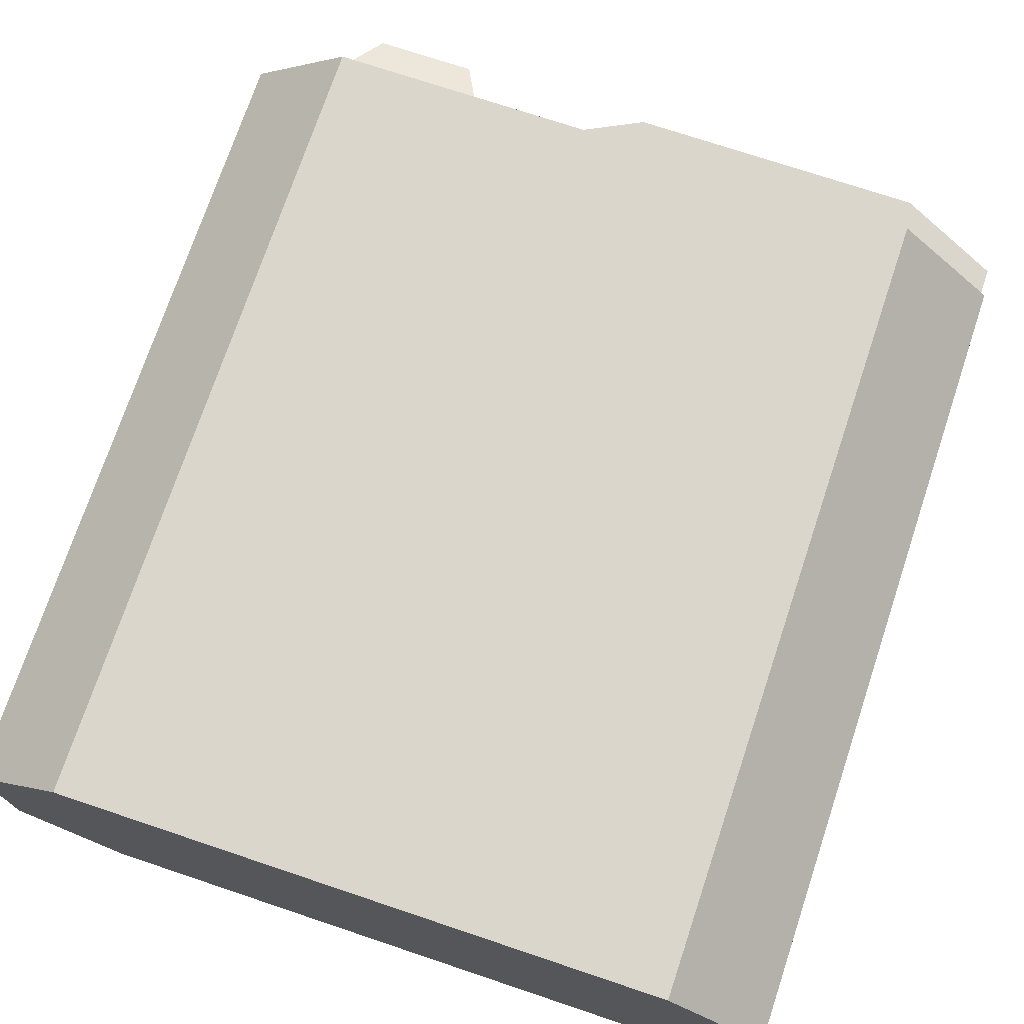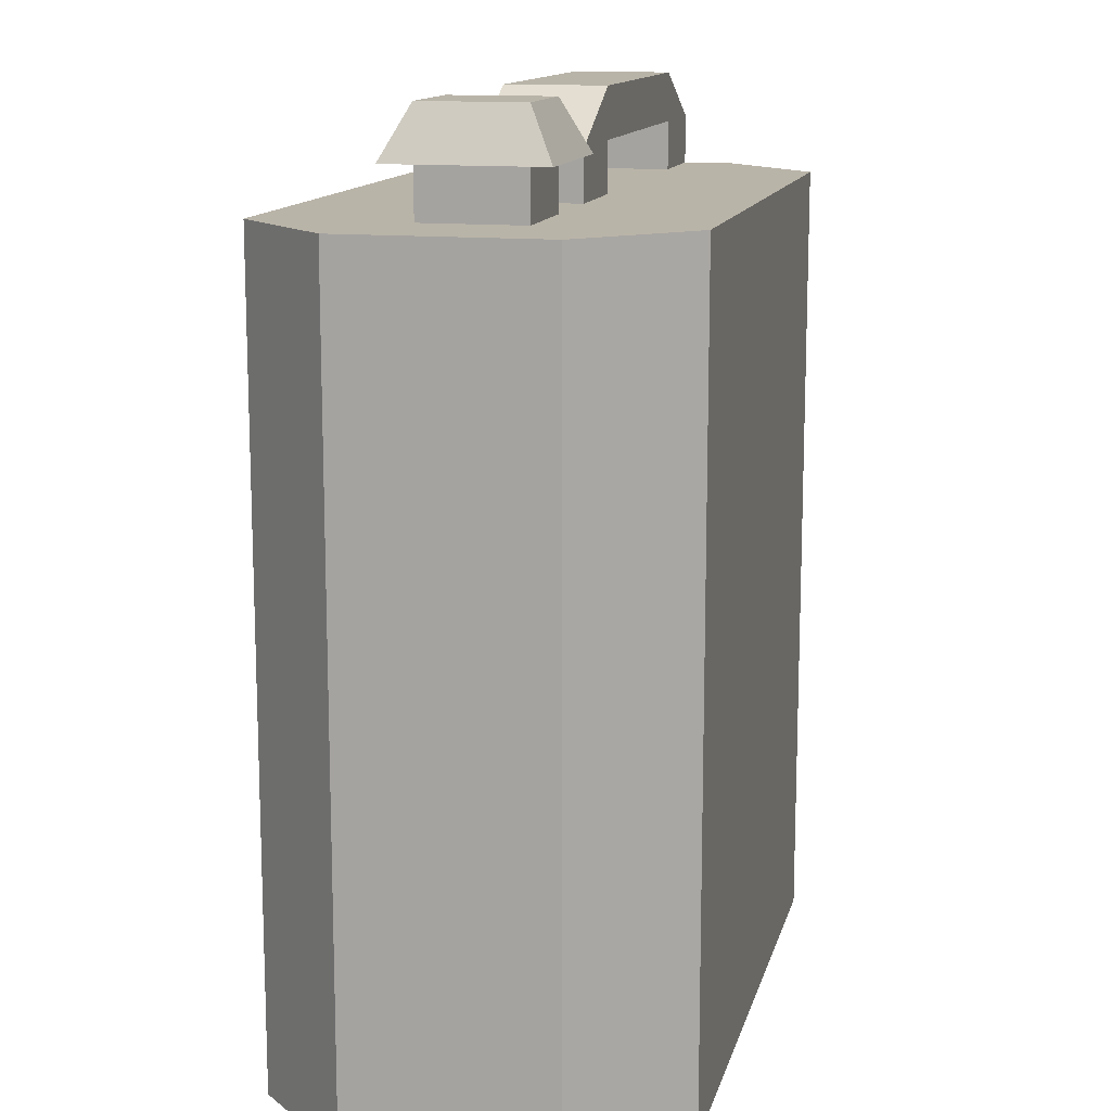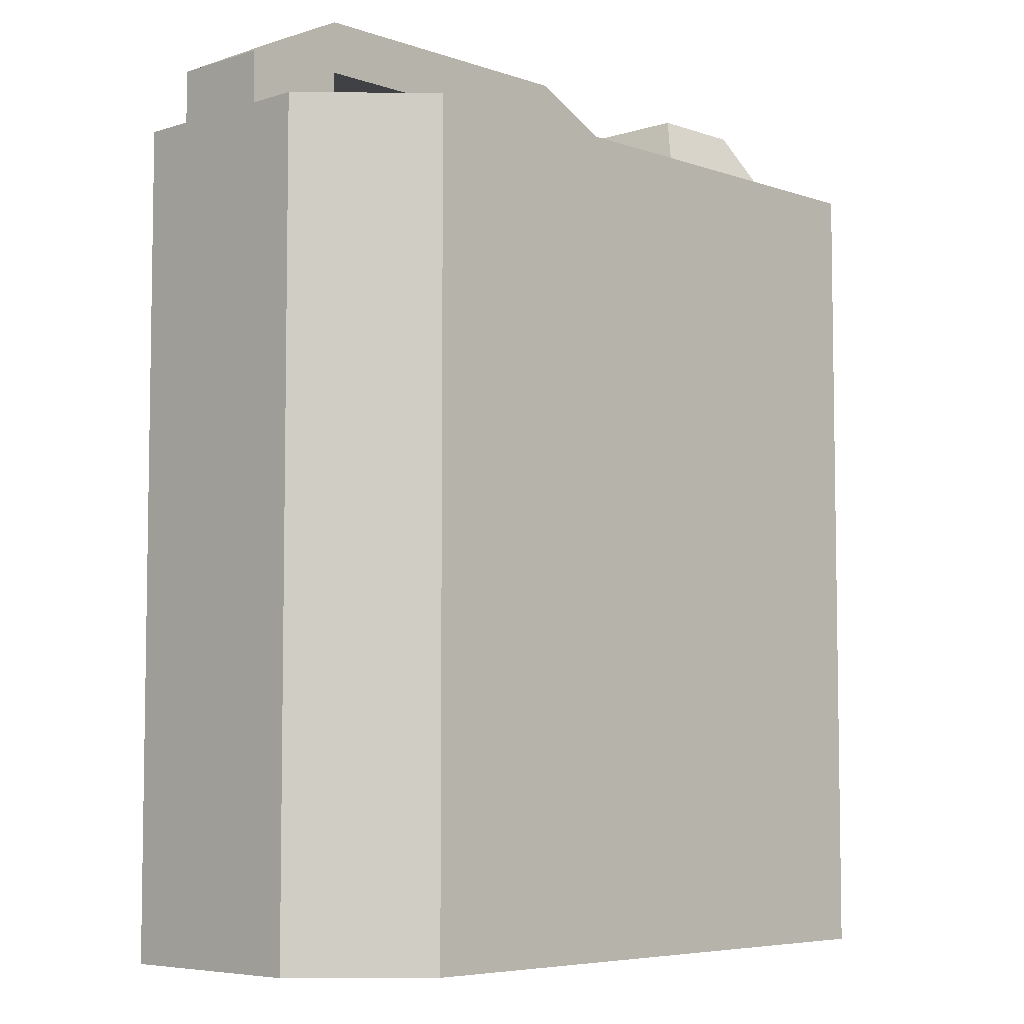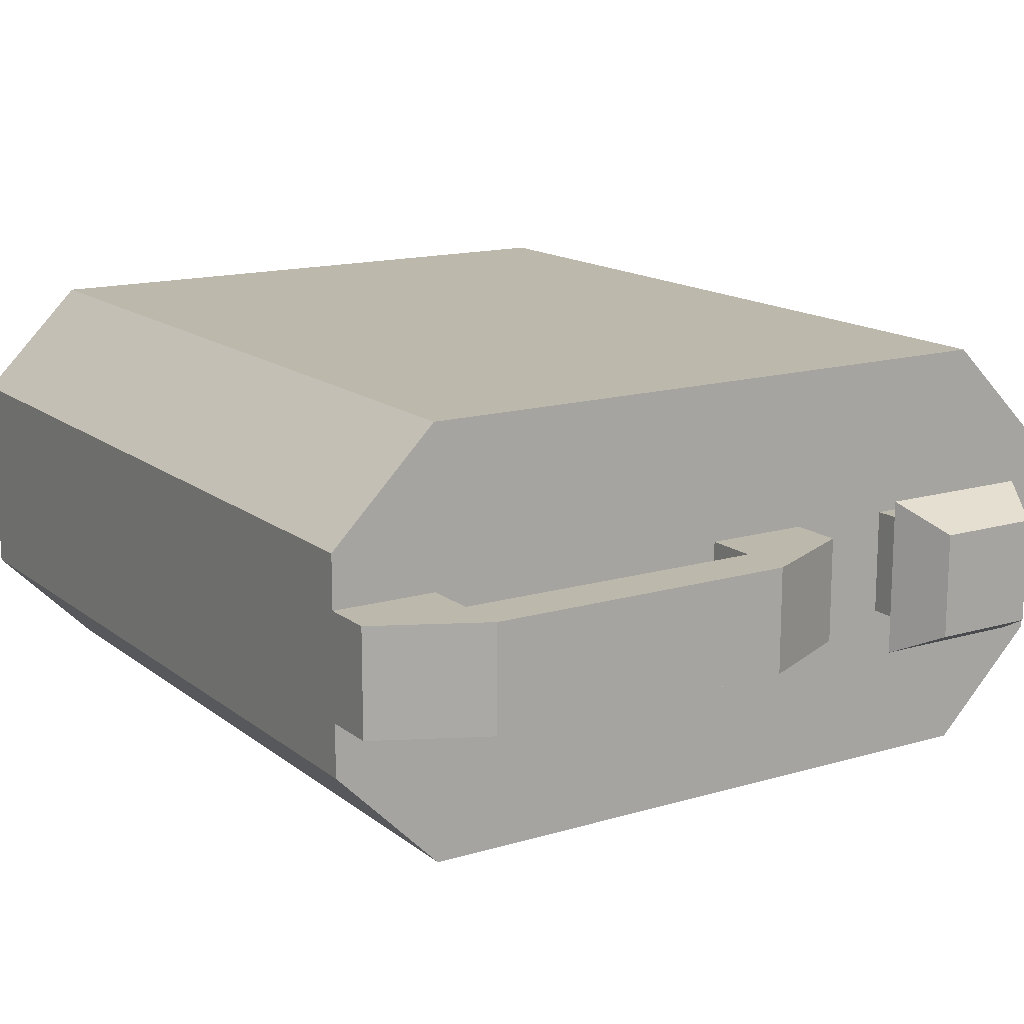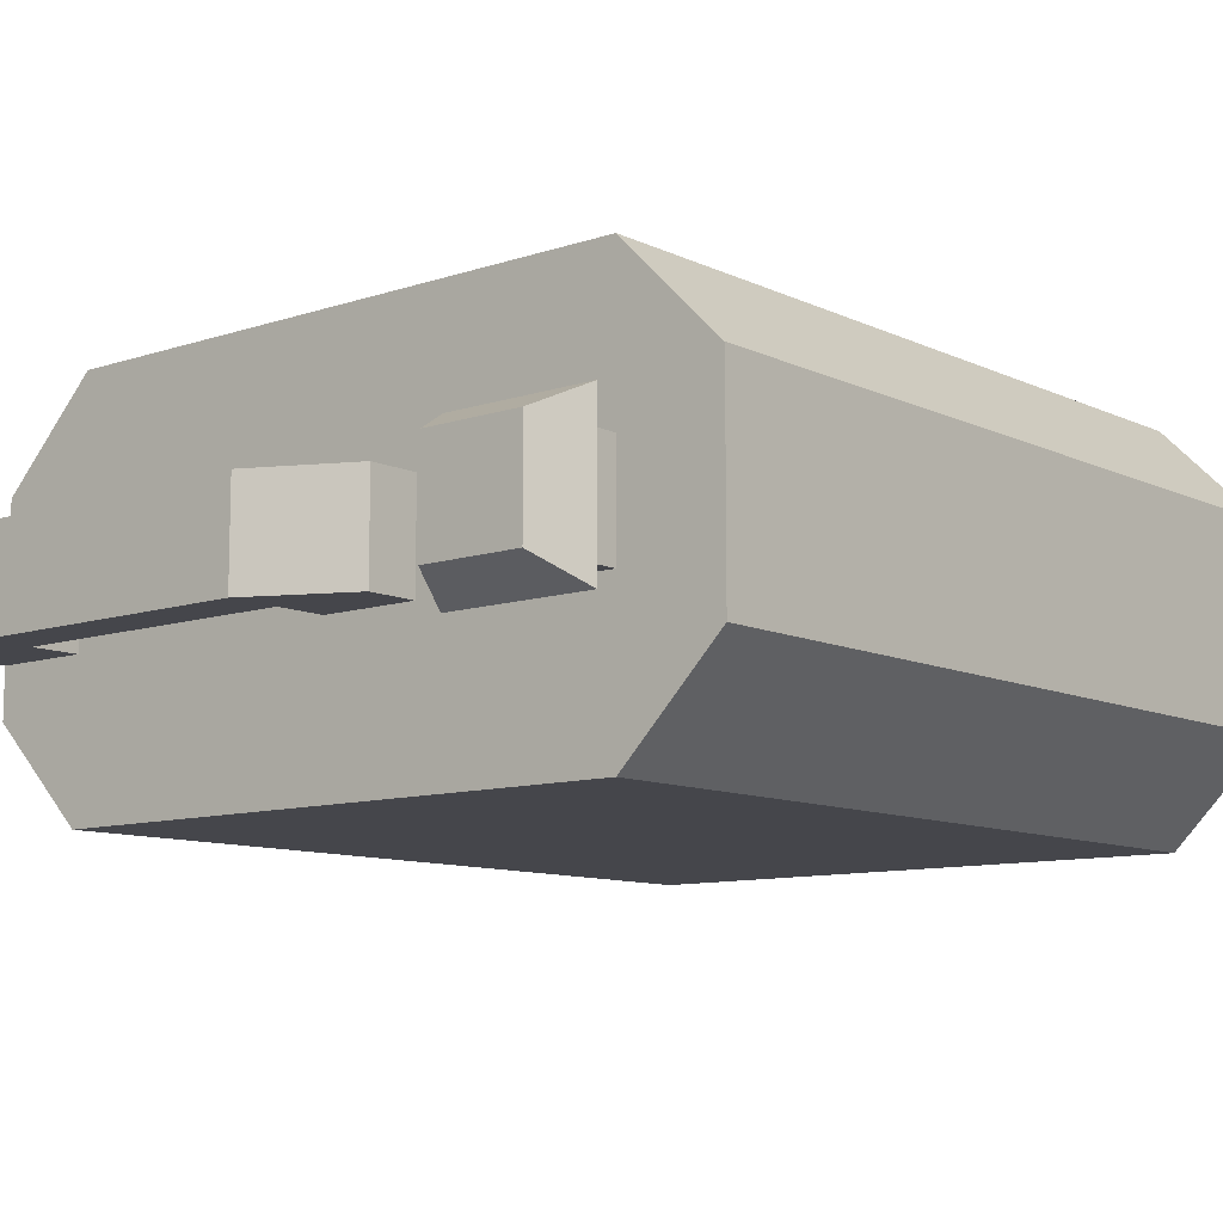
<metadata>
{"format":"obj","ext":"obj","renderer":"f3d","projection":"perspective","resolution":1024,"background":"white","views":[{"elev":73.5,"azim":18.5,"up":"+Z"},{"elev":13.2,"azim":-76.7,"up":"+Y"},{"elev":-5.9,"azim":133.8,"up":"+Y"},{"elev":14.9,"azim":147.6,"up":"+Z"},{"elev":-10.0,"azim":-139.8,"up":"+Z"}]}
</metadata>
<code>
o oil_can
v -0.25 0.5 0.0625
v 0.25 0.5 0.0625
v 0.25 0.5 -0.0625
v -0.25 0.5 -0.0625
v -0.25 0 -0.0625
v 0.25 0 -0.0625
v 0.25 -0 0.0625
v -0.25 -0 0.0625
v -0.25 0.5 -0.0625
v 0.25 0.5 -0.0625
v 0.1875 0.5 -0.125
v -0.1875 0.5 -0.125
v -0.1875 0 -0.125
v 0.1875 0 -0.125
v 0.25 0 -0.0625
v -0.25 0 -0.0625
v -0.1875 0.5 0.125
v 0.1875 0.5 0.125
v 0.25 0.5 0.0625
v -0.25 0.5 0.0625
v -0.25 -0 0.0625
v 0.25 -0 0.0625
v 0.1875 -0 0.125
v -0.1875 -0 0.125
v -0.1875 0.5625 0.03125
v -0.125 0.5625 0.03125
v -0.125 0.5625 -0.03125
v -0.1875 0.5625 -0.03125
v -0.2031 0.5312 -0.04688
v -0.1094 0.5312 -0.04688
v -0.1094 0.5312 0.04688
v -0.2031 0.5312 0.04688
v 0 0.5625 0.03125
v 0.1875 0.5625 0.03125
v 0.1875 0.5625 -0.03125
v 0 0.5625 -0.03125
v -0.0625 0.5312 -0.03125
v 0.25 0.5312 -0.03125
v 0.25 0.5312 0.03125
v -0.0625 0.5312 0.03125
v -0.0625 0.5312 0.03125
v 0 0.5312 0.03125
v 0 0.5312 -0.03125
v -0.0625 0.5312 -0.03125
v -0.0625 0.5 -0.03125
v 0 0.5 -0.03125
v 0 0.5 0.03125
v -0.0625 0.5 0.03125
v 0.1875 0.5312 0.03125
v 0.25 0.5312 0.03125
v 0.25 0.5312 -0.03125
v 0.1875 0.5312 -0.03125
v 0.1875 0.5 -0.03125
v 0.25 0.5 -0.03125
v 0.25 0.5 0.03125
v 0.1875 0.5 0.03125
v -0.1875 0.5312 0.03125
v -0.125 0.5312 0.03125
v -0.125 0.5312 -0.03125
v -0.1875 0.5312 -0.03125
v -0.1875 0.5 -0.03125
v -0.125 0.5 -0.03125
v -0.125 0.5 0.03125
v -0.1875 0.5 0.03125
f 1 2 3 4
f 5 6 7 8
f 2 1 8 7
f 4 3 6 5
f 3 2 7 6
f 1 4 5 8
f 9 10 11 12
f 13 14 15 16
f 10 9 16 15
f 12 11 14 13
f 11 10 15 14
f 9 12 13 16
f 17 18 19 20
f 21 22 23 24
f 18 17 24 23
f 20 19 22 21
f 19 18 23 22
f 17 20 21 24
f 25 26 27 28
f 29 30 31 32
f 26 25 32 31
f 28 27 30 29
f 27 26 31 30
f 25 28 29 32
f 33 34 35 36
f 37 38 39 40
f 34 33 40 39
f 36 35 38 37
f 35 34 39 38
f 33 36 37 40
f 41 42 43 44
f 45 46 47 48
f 42 41 48 47
f 44 43 46 45
f 43 42 47 46
f 41 44 45 48
f 49 50 51 52
f 53 54 55 56
f 50 49 56 55
f 52 51 54 53
f 51 50 55 54
f 49 52 53 56
f 57 58 59 60
f 61 62 63 64
f 58 57 64 63
f 60 59 62 61
f 59 58 63 62
f 57 60 61 64

</code>
